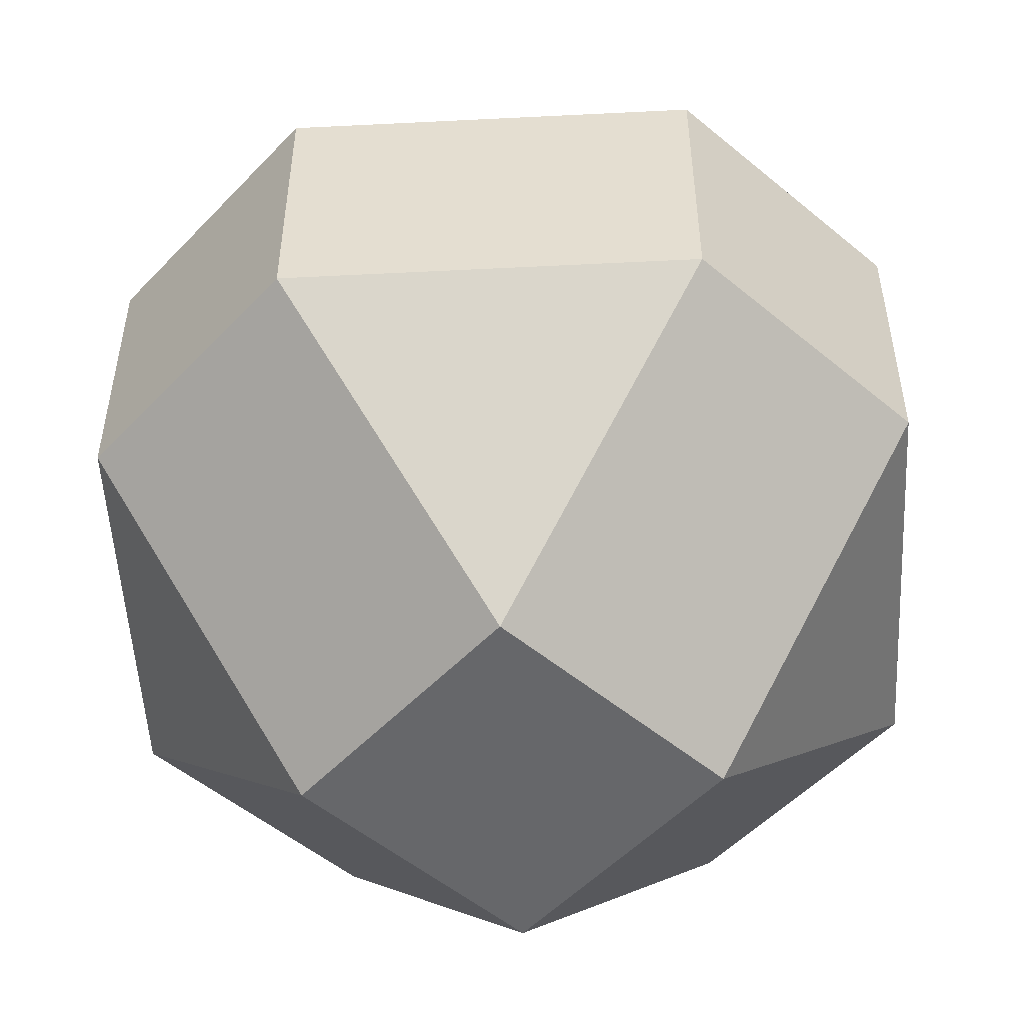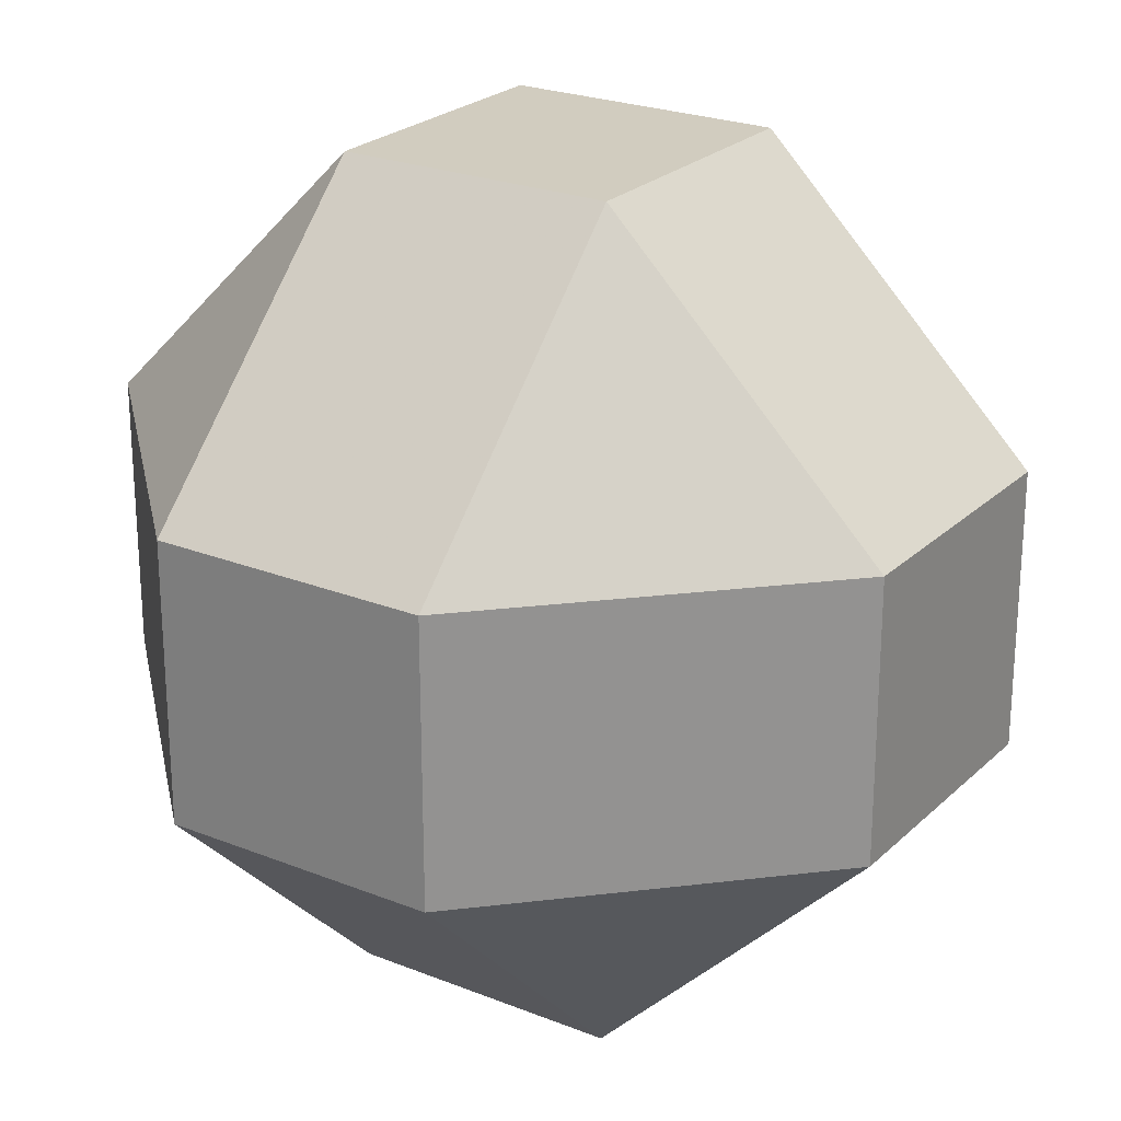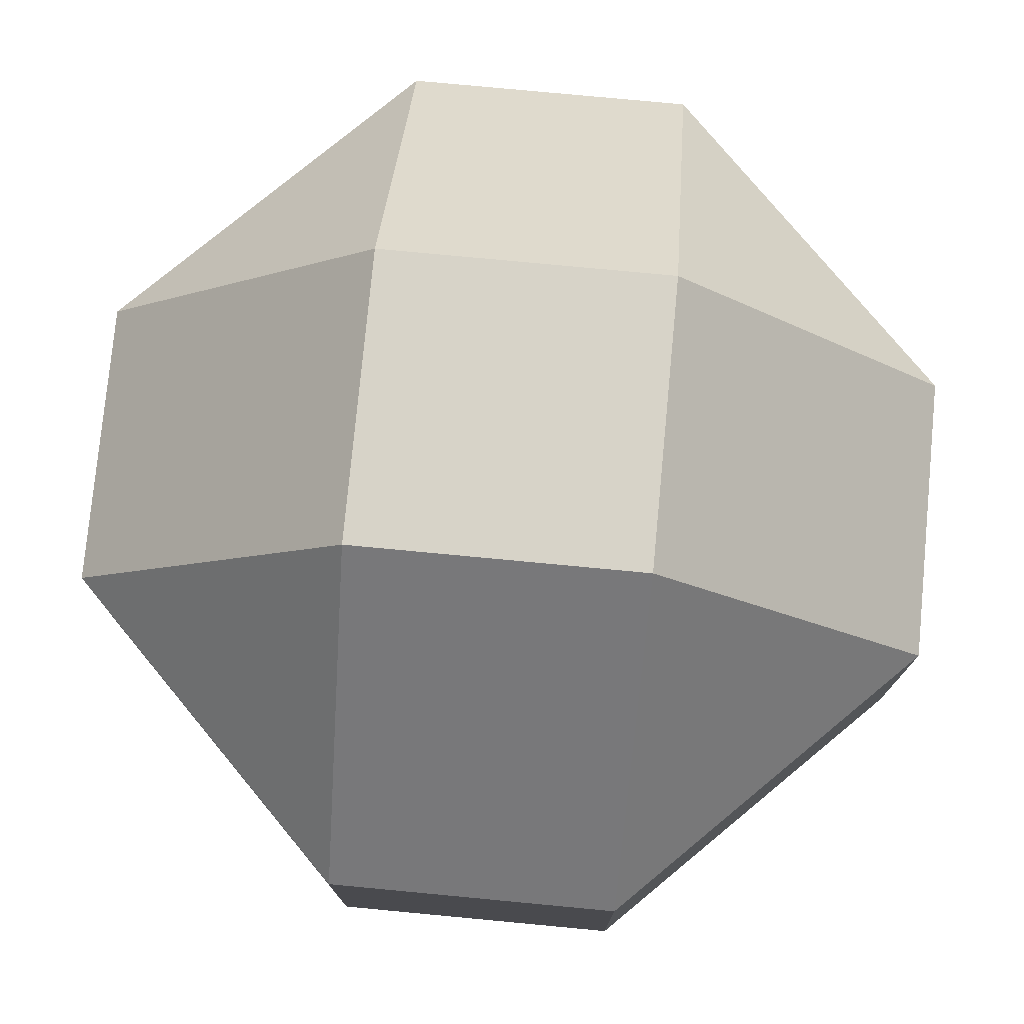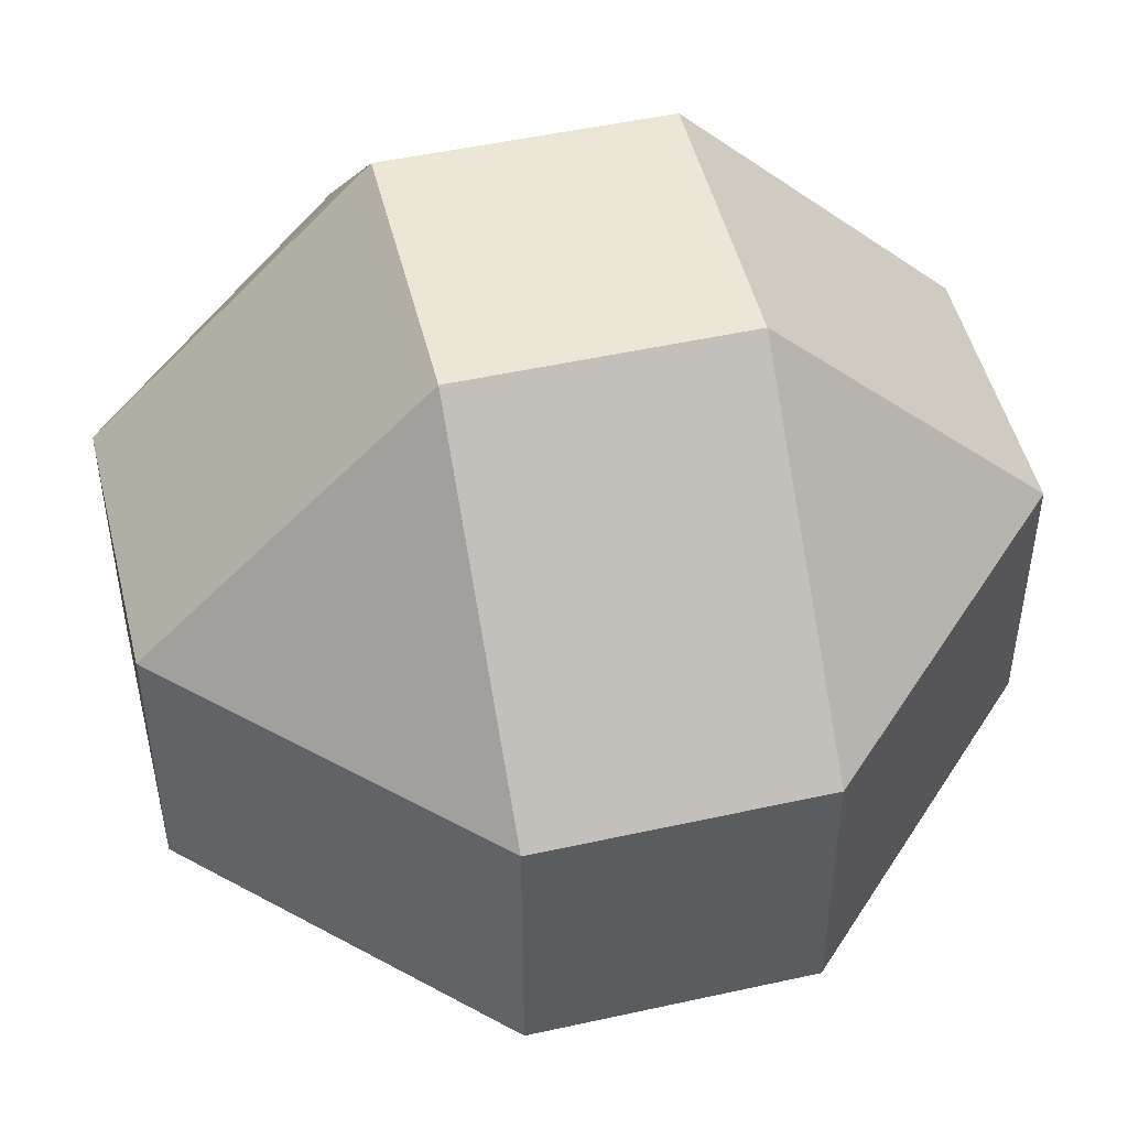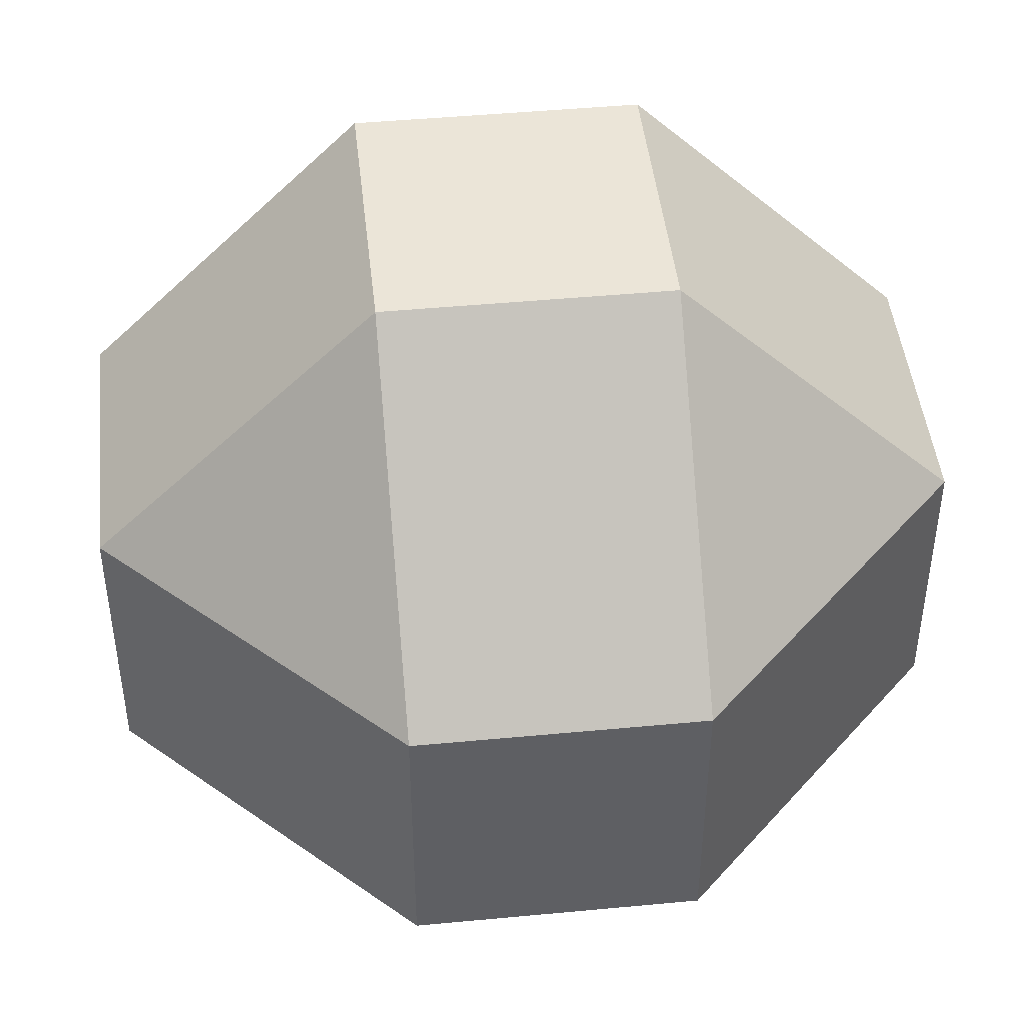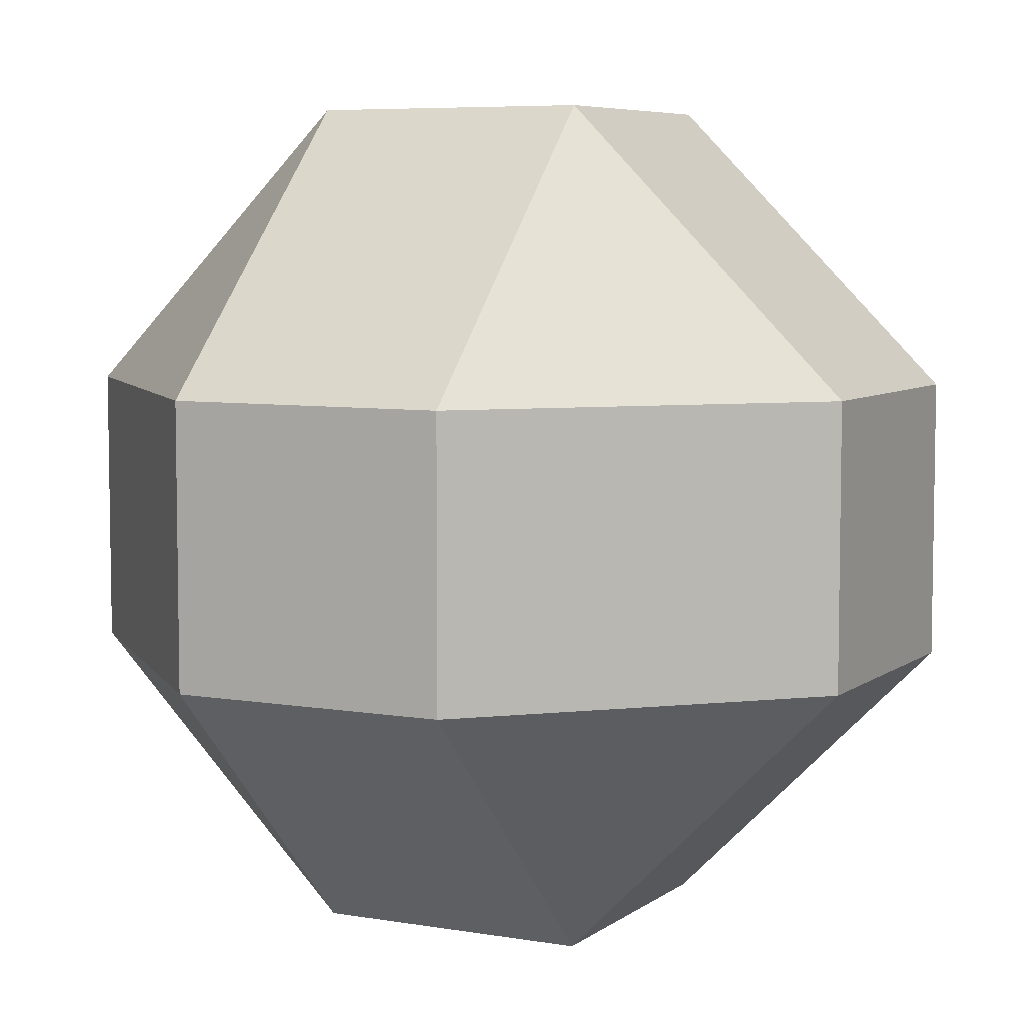
<metadata>
{"format":"obj","ext":"obj","renderer":"f3d","projection":"perspective","resolution":1024,"background":"white","views":[{"elev":-52.1,"azim":48.1,"up":"+Y"},{"elev":23.9,"azim":33.6,"up":"+Y"},{"elev":77.1,"azim":5.4,"up":"+Z"},{"elev":49.2,"azim":-103.8,"up":"+Z"},{"elev":45.9,"azim":83.8,"up":"+Z"},{"elev":6.4,"azim":-152.8,"up":"+Y"}]}
</metadata>
<code>
v -0.1328 0.1406 0.3906
v -0.3828 0.1406 0.1406
v -0.3828 -0.1094 0.1406
v -0.1328 -0.1094 0.3906
v 0.1172 0.1406 0.3906
v 0.1172 0.3906 0.1406
v -0.1328 0.3906 0.1406
v -0.3828 0.1406 -0.1094
v -0.3828 -0.1094 -0.1094
v -0.1328 -0.3594 -0.1094
v -0.1328 -0.3594 0.1406
v 0.1172 -0.1094 0.3906
v 0.3672 0.1406 0.1406
v 0.1172 0.3906 -0.1094
v -0.1328 0.3906 -0.1094
v -0.1328 0.1406 -0.3594
v -0.1328 -0.1094 -0.3594
v 0.1172 -0.3594 -0.1094
v 0.1172 -0.3594 0.1406
v 0.3672 -0.1094 0.1406
v 0.3672 0.1406 -0.1094
v 0.1172 0.1406 -0.3594
v 0.1172 -0.1094 -0.3594
v 0.3672 -0.1094 -0.1094
v -0.07031 0.08594 0.2266
v -0.2109 0.08594 0.08594
v -0.2109 -0.0625 0.08594
v -0.07031 -0.0625 0.2266
v 0.0625 0.08594 0.2266
v 0.0625 0.2422 0.08594
v -0.07031 0.2422 0.08594
v -0.2109 0.08594 -0.05469
v -0.2109 -0.0625 -0.05469
v -0.07031 -0.2188 -0.05469
v -0.07031 -0.2188 0.08594
v 0.0625 -0.0625 0.2266
v 0.2031 0.08594 0.08594
v 0.0625 0.2422 -0.05469
v -0.07031 0.2422 -0.05469
v -0.07031 0.08594 -0.1953
v -0.07031 -0.0625 -0.1953
v 0.0625 -0.2188 -0.05469
v 0.0625 -0.2188 0.08594
v 0.2031 -0.0625 0.08594
v 0.2031 0.08594 -0.05469
v 0.0625 0.08594 -0.1953
v 0.0625 -0.0625 -0.1953
v 0.2031 -0.0625 -0.05469
v -0.1016 0.1016 0.3047
v -0.3047 0.1016 0.1094
v -0.3047 -0.08594 0.1094
v -0.1016 -0.08594 0.3047
v 0.08594 0.1016 0.3047
v 0.08594 0.3047 0.1094
v -0.1016 0.3047 0.1094
v -0.3047 0.1016 -0.07812
v -0.3047 -0.08594 -0.07812
v -0.1016 -0.2969 -0.07812
v -0.1016 -0.2969 0.1094
v 0.08594 -0.08594 0.3047
v 0.2812 0.1016 0.1094
v 0.08594 0.3047 -0.07812
v -0.1016 0.3047 -0.07812
v -0.1016 0.1016 -0.2734
v -0.1016 -0.08594 -0.2734
v 0.08594 -0.2969 -0.07812
v 0.08594 -0.2969 0.1094
v 0.2812 -0.08594 0.1094
v 0.2812 0.1016 -0.07812
v 0.08594 0.1016 -0.2734
v 0.08594 -0.08594 -0.2734
v 0.2812 -0.08594 -0.07812
f 1 2 3
f 1 3 4
f 1 4 5
f 1 5 6
f 1 6 7
f 1 7 2
f 2 7 8
f 2 8 9
f 2 9 3
f 3 9 10
f 3 10 11
f 3 11 4
f 4 11 12
f 4 12 5
f 5 12 13
f 5 13 6
f 6 13 14
f 6 14 7
f 7 14 15
f 7 15 8
f 8 15 16
f 8 16 17
f 8 17 9
f 9 17 10
f 10 17 18
f 10 18 19
f 10 19 11
f 11 19 12
f 12 19 20
f 12 20 13
f 13 20 21
f 13 21 14
f 14 21 22
f 14 22 15
f 15 22 16
f 16 22 23
f 16 23 17
f 17 23 18
f 18 23 24
f 18 24 19
f 19 24 20
f 20 24 21
f 21 24 22
f 22 24 23
f 25 26 27
f 25 27 28
f 25 28 29
f 25 29 30
f 25 30 31
f 25 31 26
f 26 31 32
f 26 32 33
f 26 33 27
f 27 33 34
f 27 34 35
f 27 35 28
f 28 35 36
f 28 36 29
f 29 36 37
f 29 37 30
f 30 37 38
f 30 38 31
f 31 38 39
f 31 39 32
f 32 39 40
f 32 40 41
f 32 41 33
f 33 41 34
f 34 41 42
f 34 42 43
f 34 43 35
f 35 43 36
f 36 43 44
f 36 44 37
f 37 44 45
f 37 45 38
f 38 45 46
f 38 46 39
f 39 46 40
f 40 46 47
f 40 47 41
f 41 47 42
f 42 47 48
f 42 48 43
f 43 48 44
f 44 48 45
f 45 48 46
f 46 48 47
f 49 50 51
f 49 51 52
f 49 52 53
f 49 53 54
f 49 54 55
f 49 55 50
f 50 55 56
f 50 56 57
f 50 57 51
f 51 57 58
f 51 58 59
f 51 59 52
f 52 59 60
f 52 60 53
f 53 60 61
f 53 61 54
f 54 61 62
f 54 62 55
f 55 62 63
f 55 63 56
f 56 63 64
f 56 64 65
f 56 65 57
f 57 65 58
f 58 65 66
f 58 66 67
f 58 67 59
f 59 67 60
f 60 67 68
f 60 68 61
f 61 68 69
f 61 69 62
f 62 69 70
f 62 70 63
f 63 70 64
f 64 70 71
f 64 71 65
f 65 71 66
f 66 71 72
f 66 72 67
f 67 72 68
f 68 72 69
f 69 72 70
f 70 72 71

</code>
